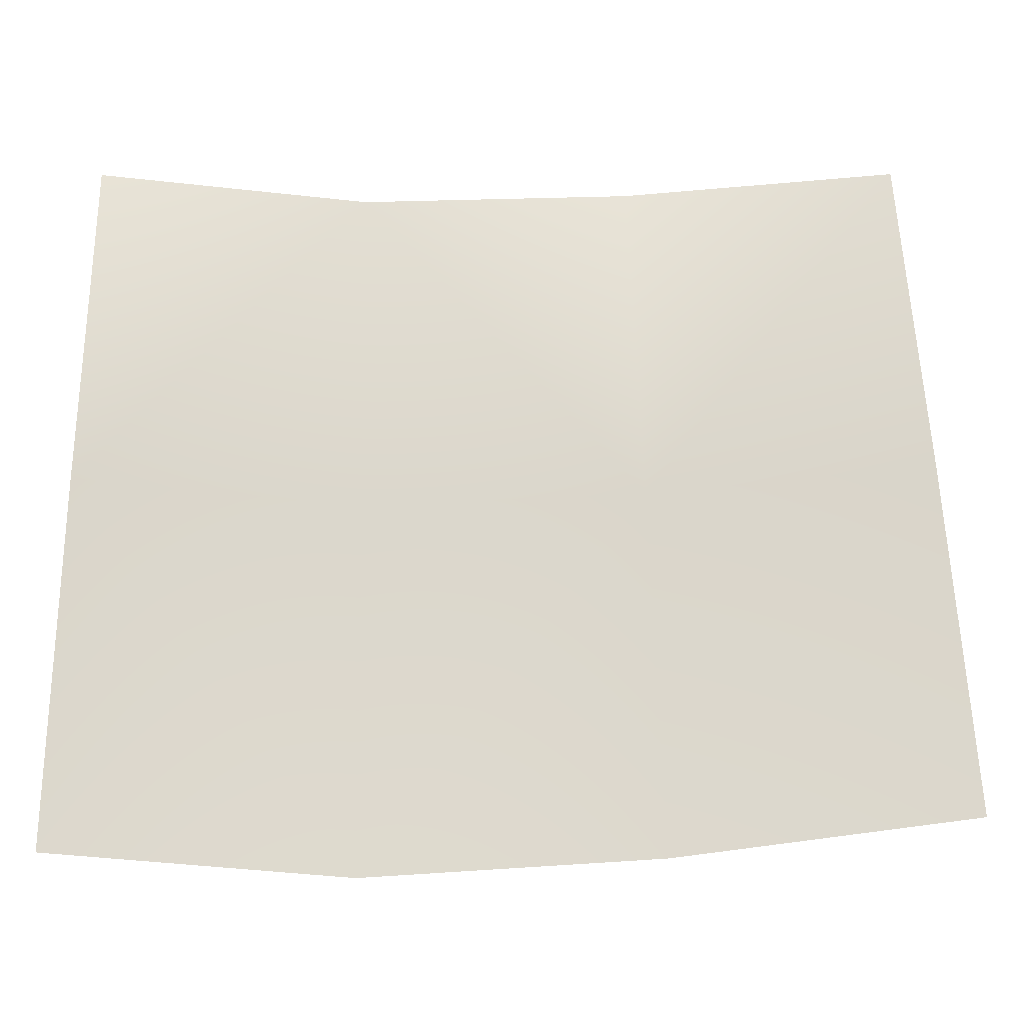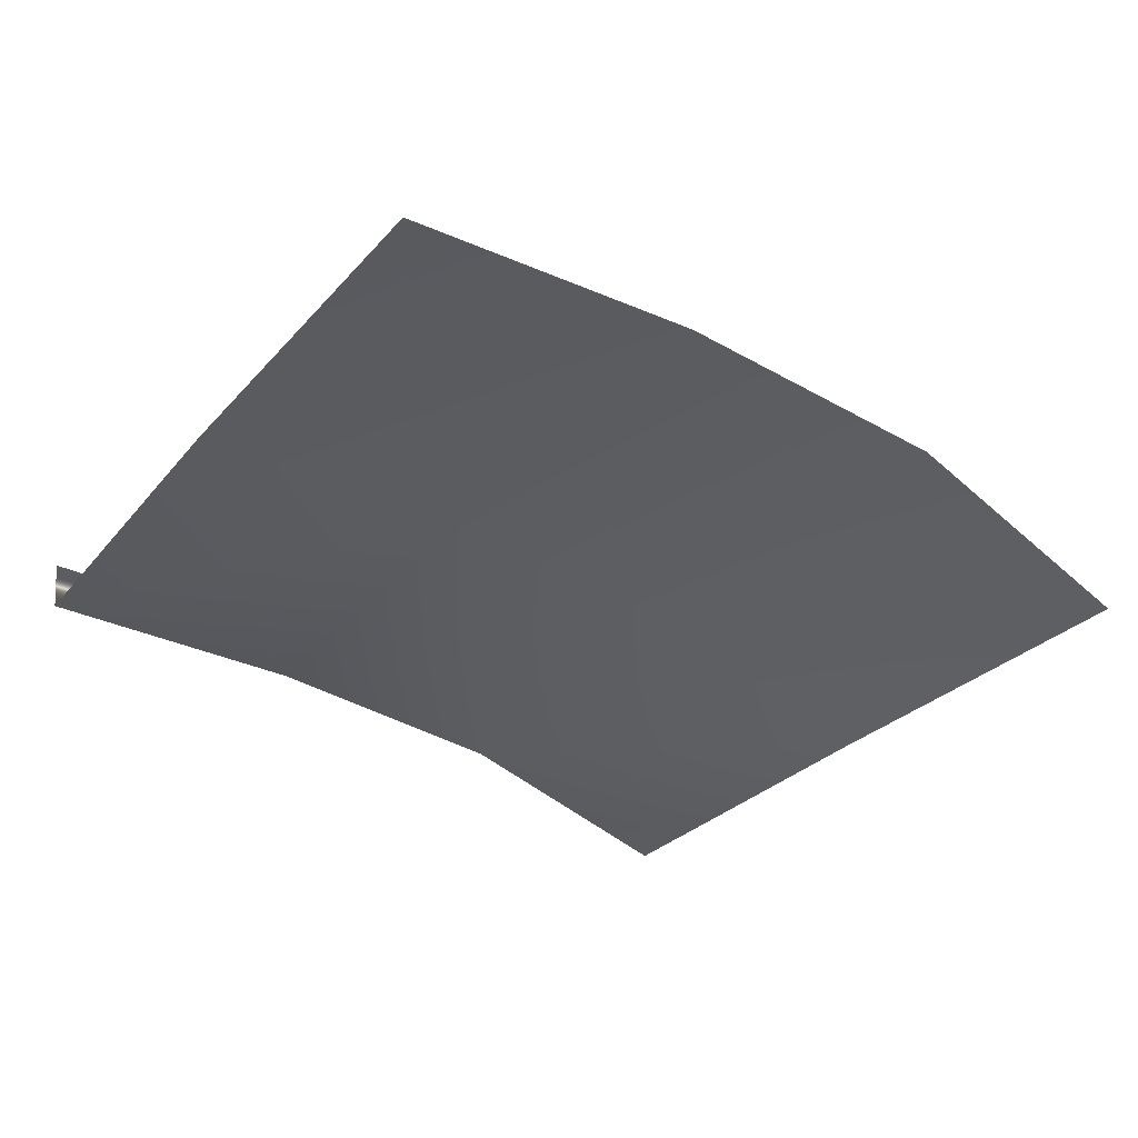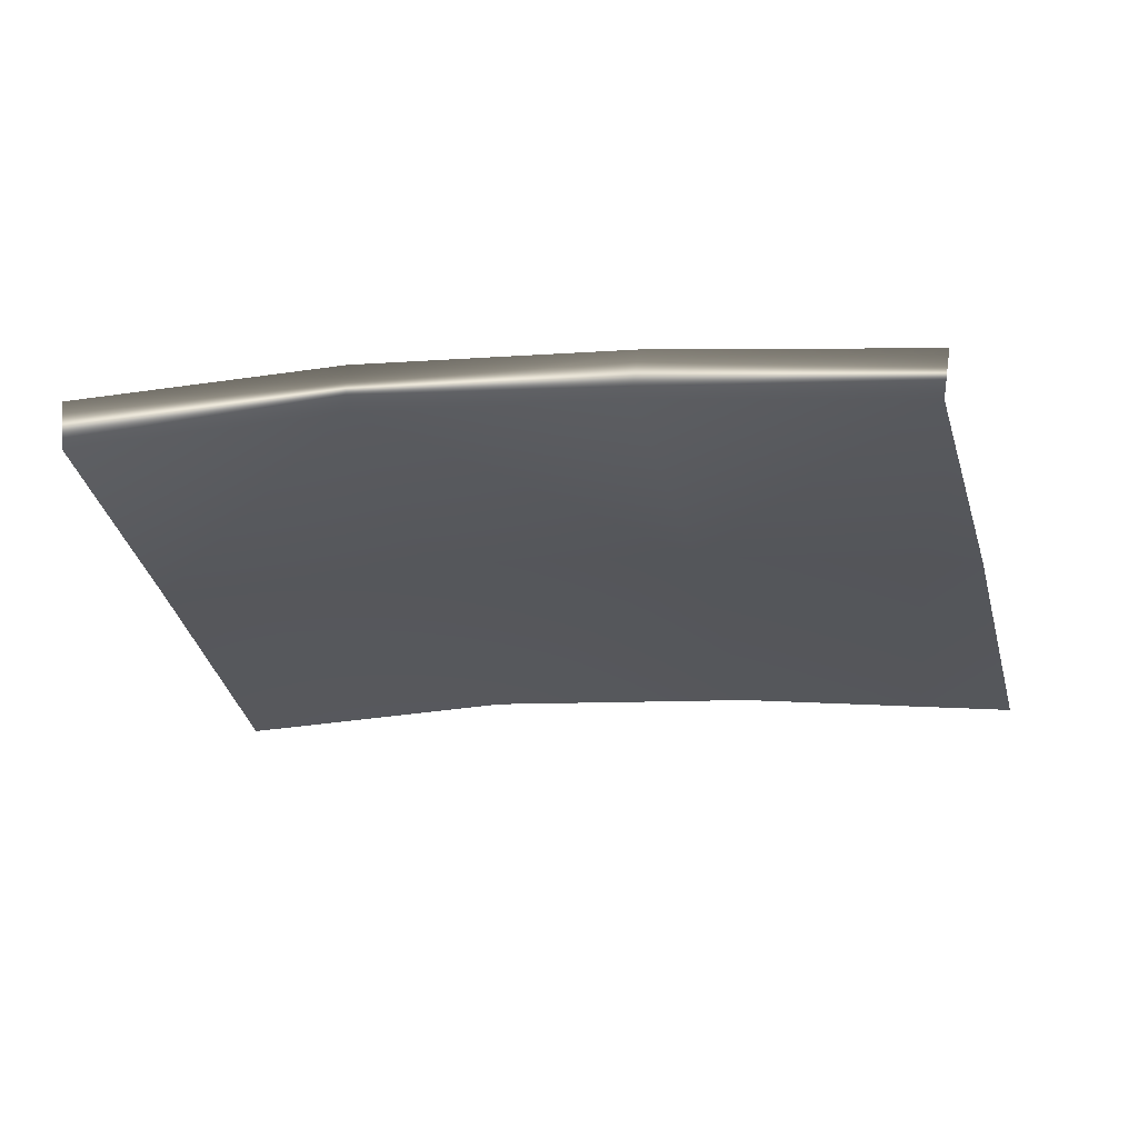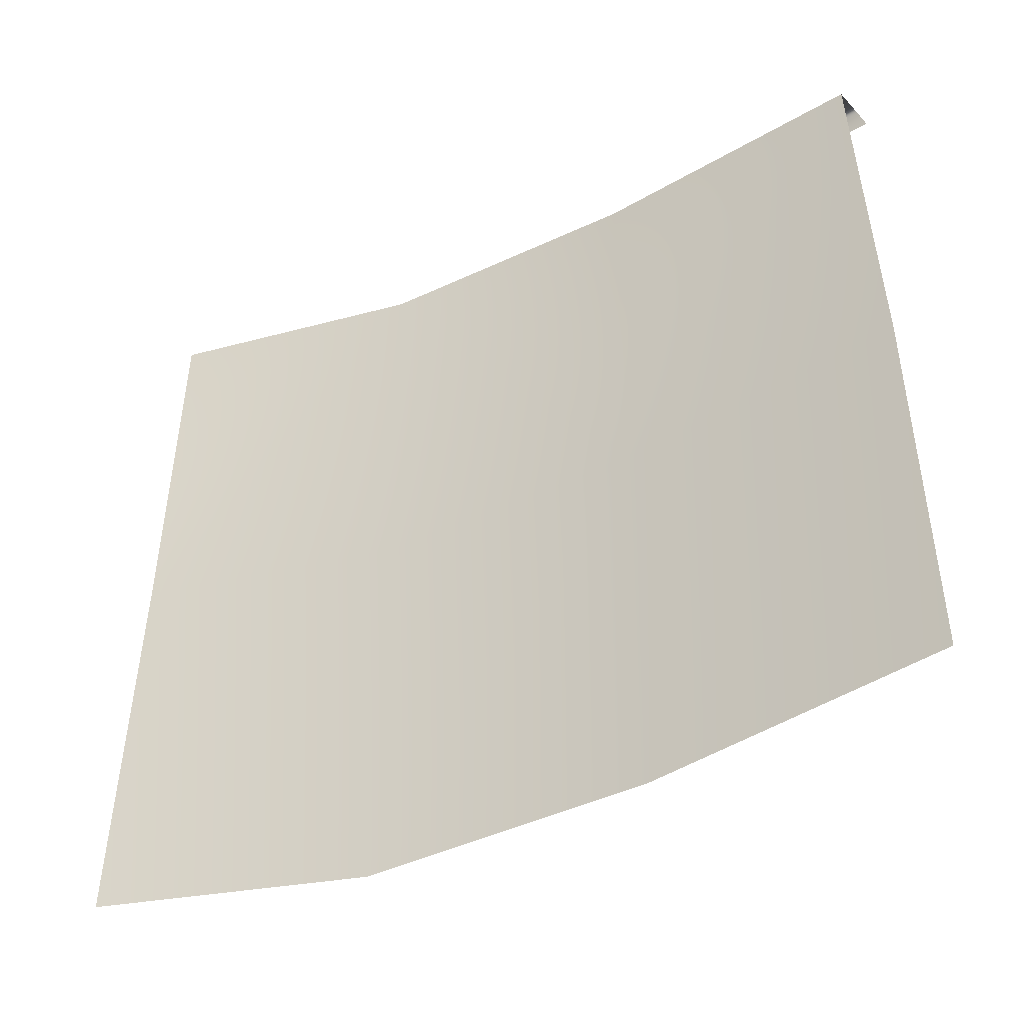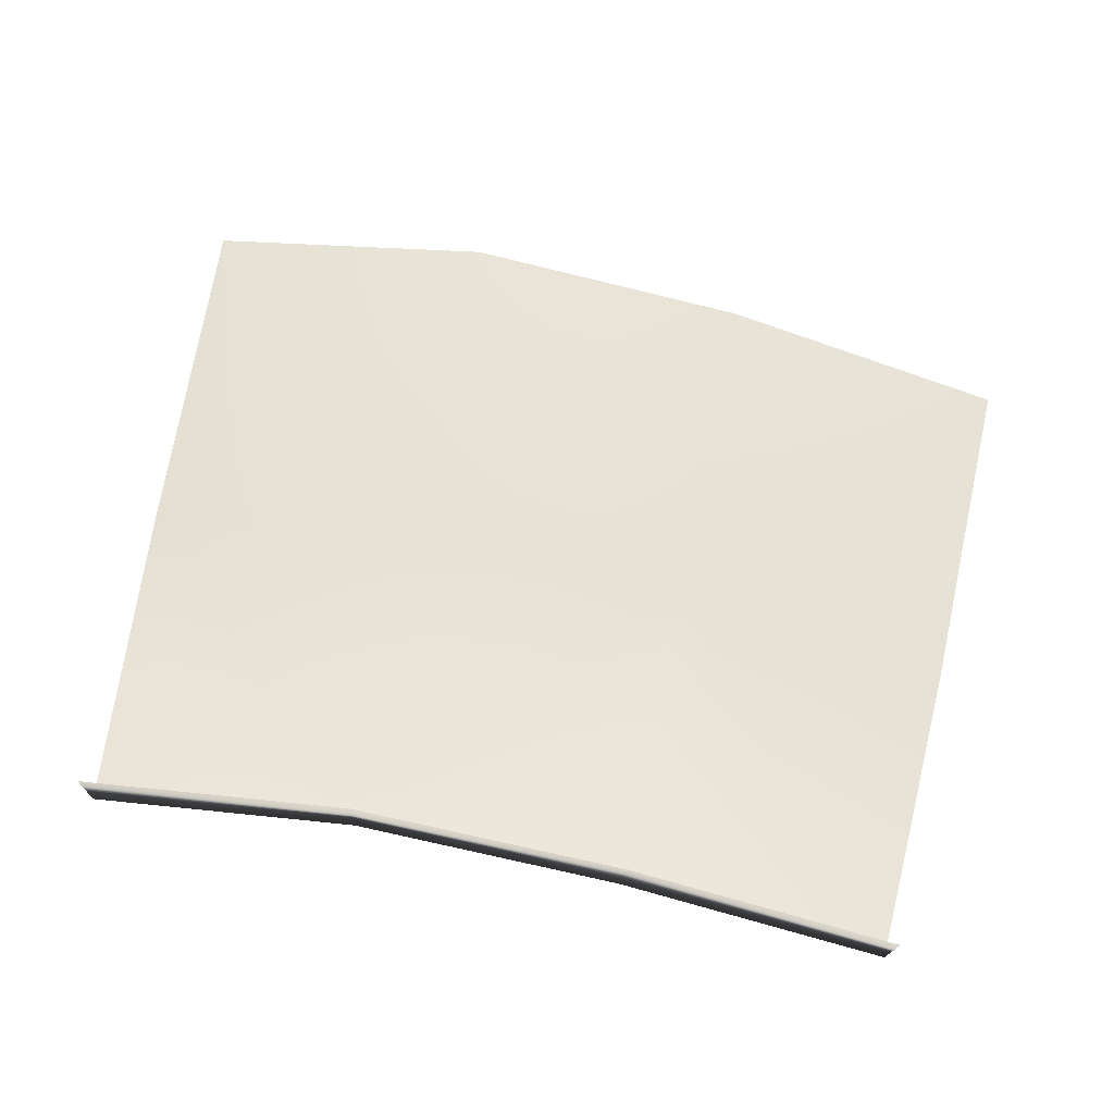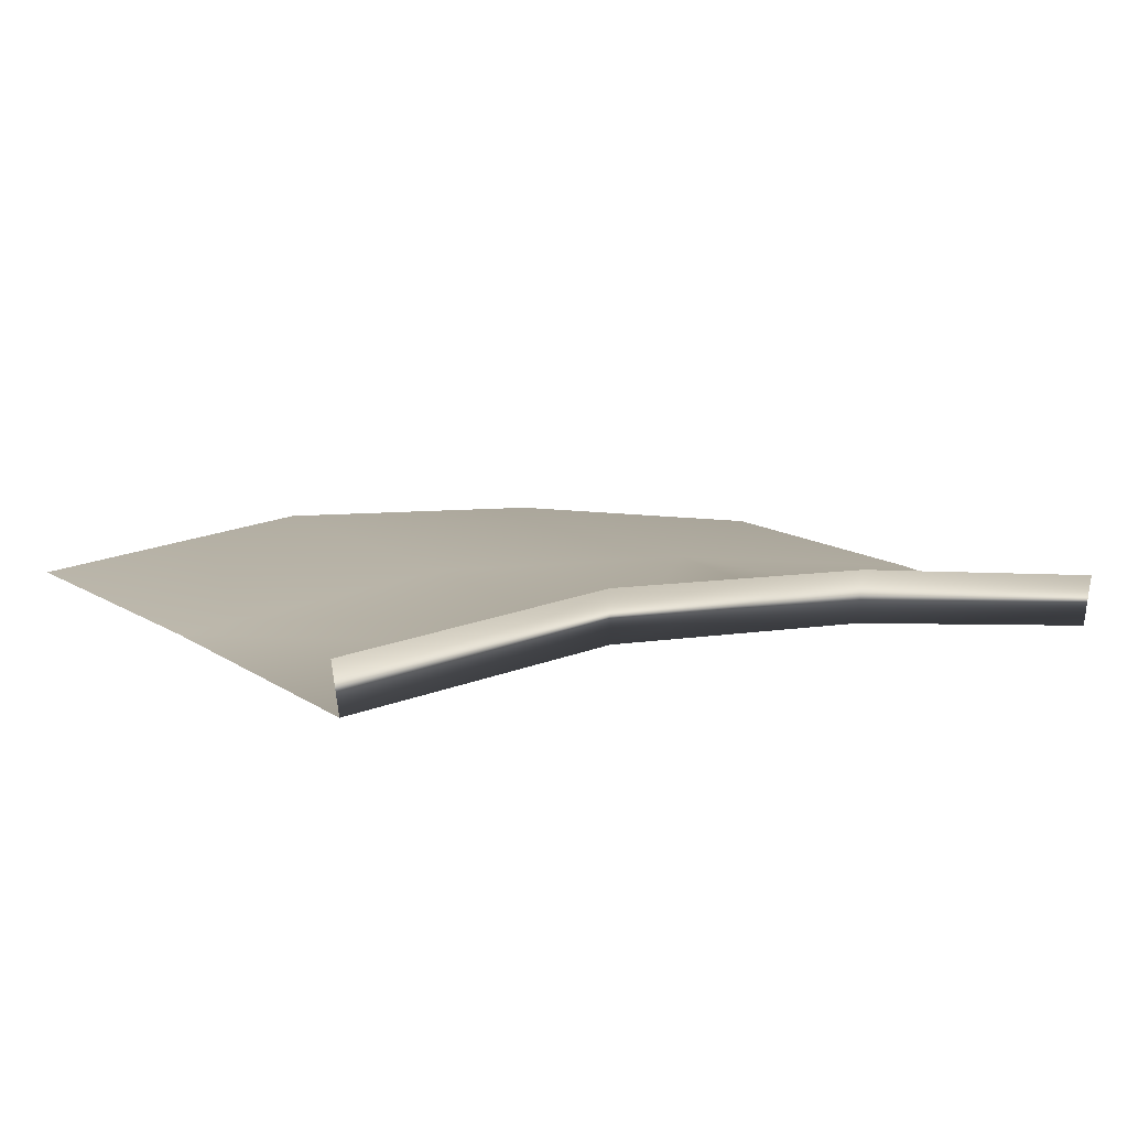
<metadata>
{"format":"obj","ext":"obj","renderer":"f3d","projection":"perspective","resolution":1024,"background":"white","views":[{"elev":-13.8,"azim":173.9,"up":"+Y"},{"elev":-41.8,"azim":-40.8,"up":"+Z"},{"elev":-24.4,"azim":-169.8,"up":"+Z"},{"elev":-32.8,"azim":-152.4,"up":"+Y"},{"elev":66.0,"azim":-170.6,"up":"+Z"},{"elev":14.8,"azim":149.2,"up":"+Z"}]}
</metadata>
<code>
v -0.02617 0.8855 0.03804
v -0.02502 0.9011 0.03912
v -0.02405 0.9148 0.04196
v -0.02371 0.9148 0.03973
v -0.01304 0.8839 0.04007
v -0.01245 0.8998 0.04099
v -0.01201 0.9139 0.04365
v -0.01177 0.9139 0.04141
v 2.592e-09 0.883 0.04104
v 2.592e-09 0.8992 0.04188
v 2.592e-09 0.9134 0.04445
v 2.592e-09 0.9135 0.04219
v 0.01177 0.9139 0.04141
v 0.01201 0.9139 0.04365
v 0.01245 0.8998 0.04099
v 0.01304 0.8839 0.04007
g mmGroup0
f 15 16 9
f 15 12 13
f 15 10 12
f 15 9 10
f 6 5 1
f 6 9 5
f 6 10 9
f 6 12 10
f 6 8 12
f 6 4 8
f 6 2 4
f 6 1 2
f 3 8 4
f 3 7 8
f 7 12 8
f 7 11 12
f 11 13 12
f 11 14 13

</code>
